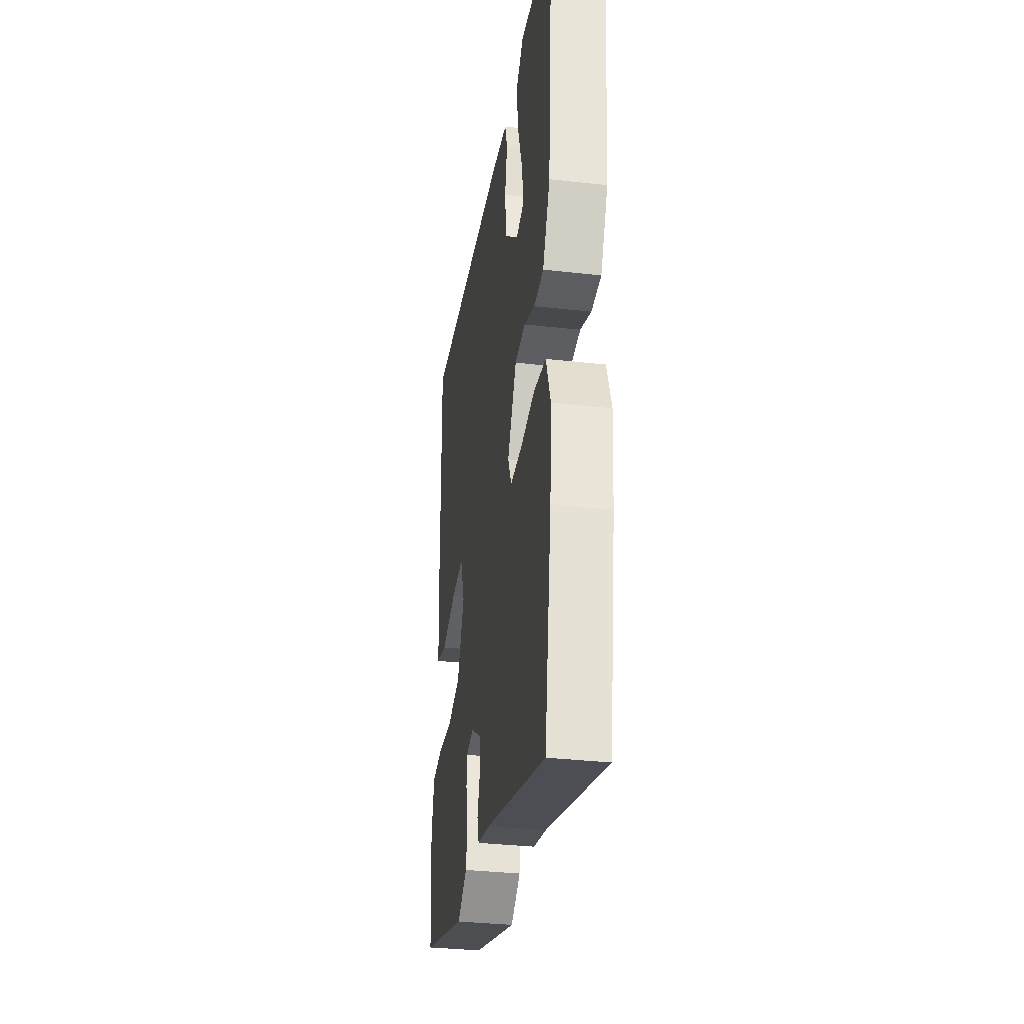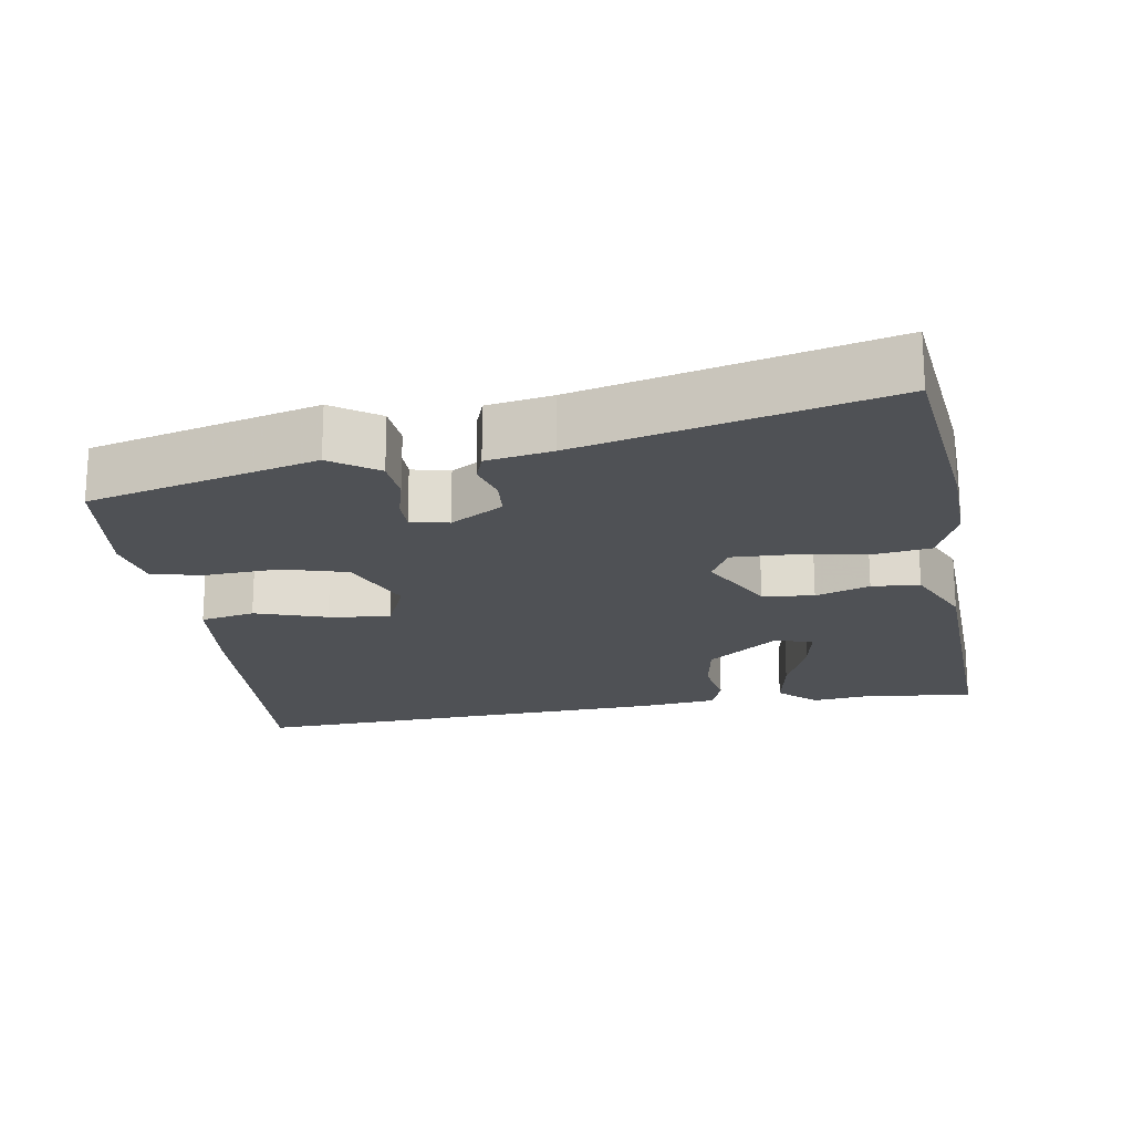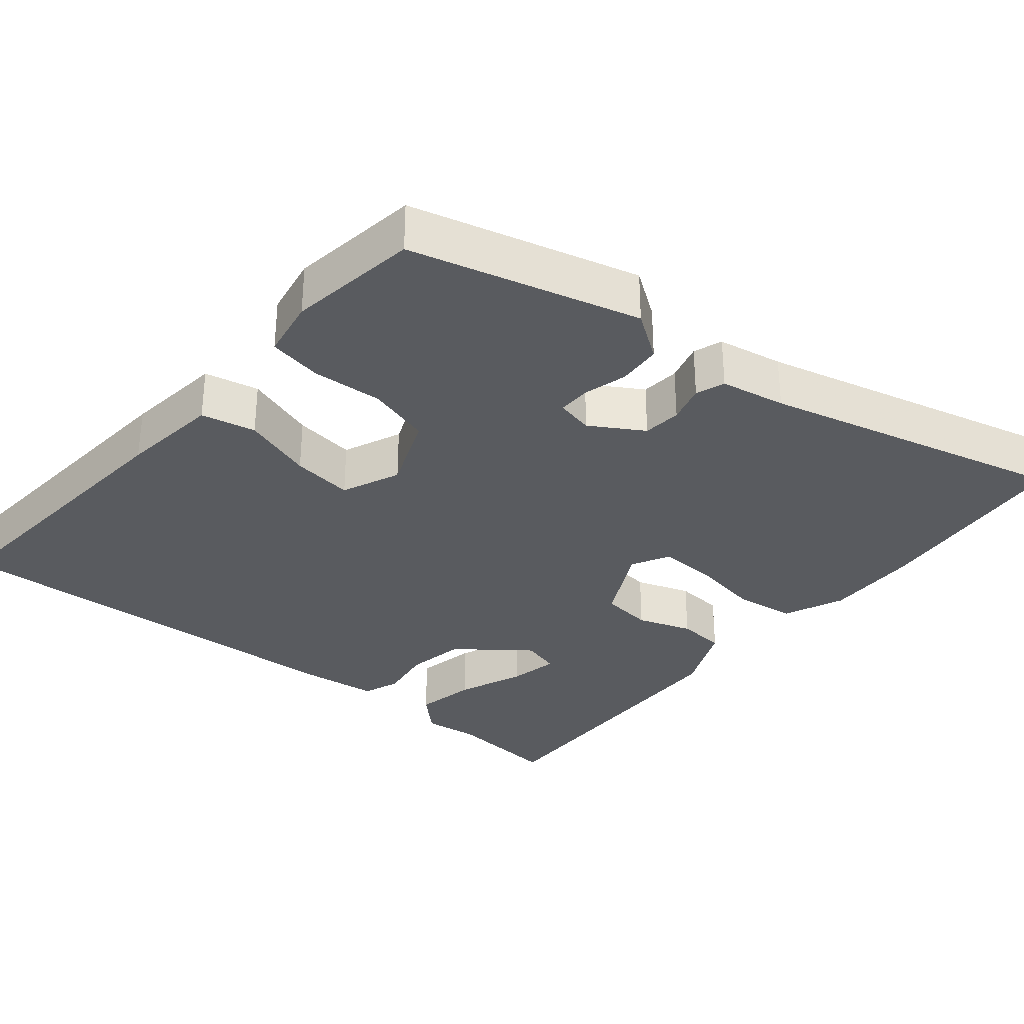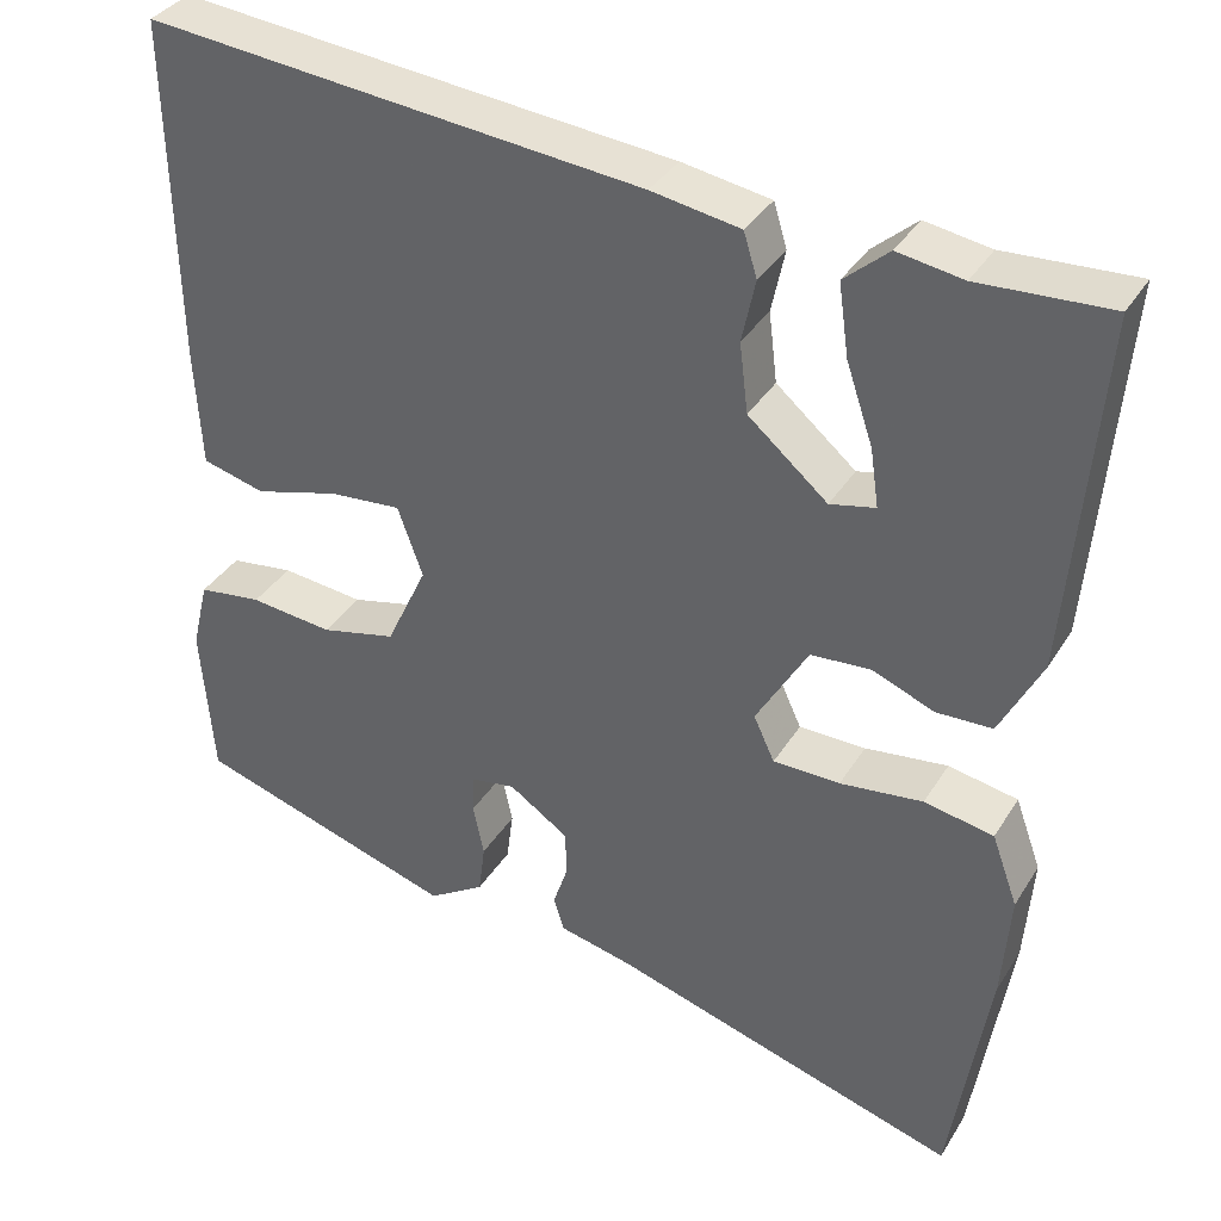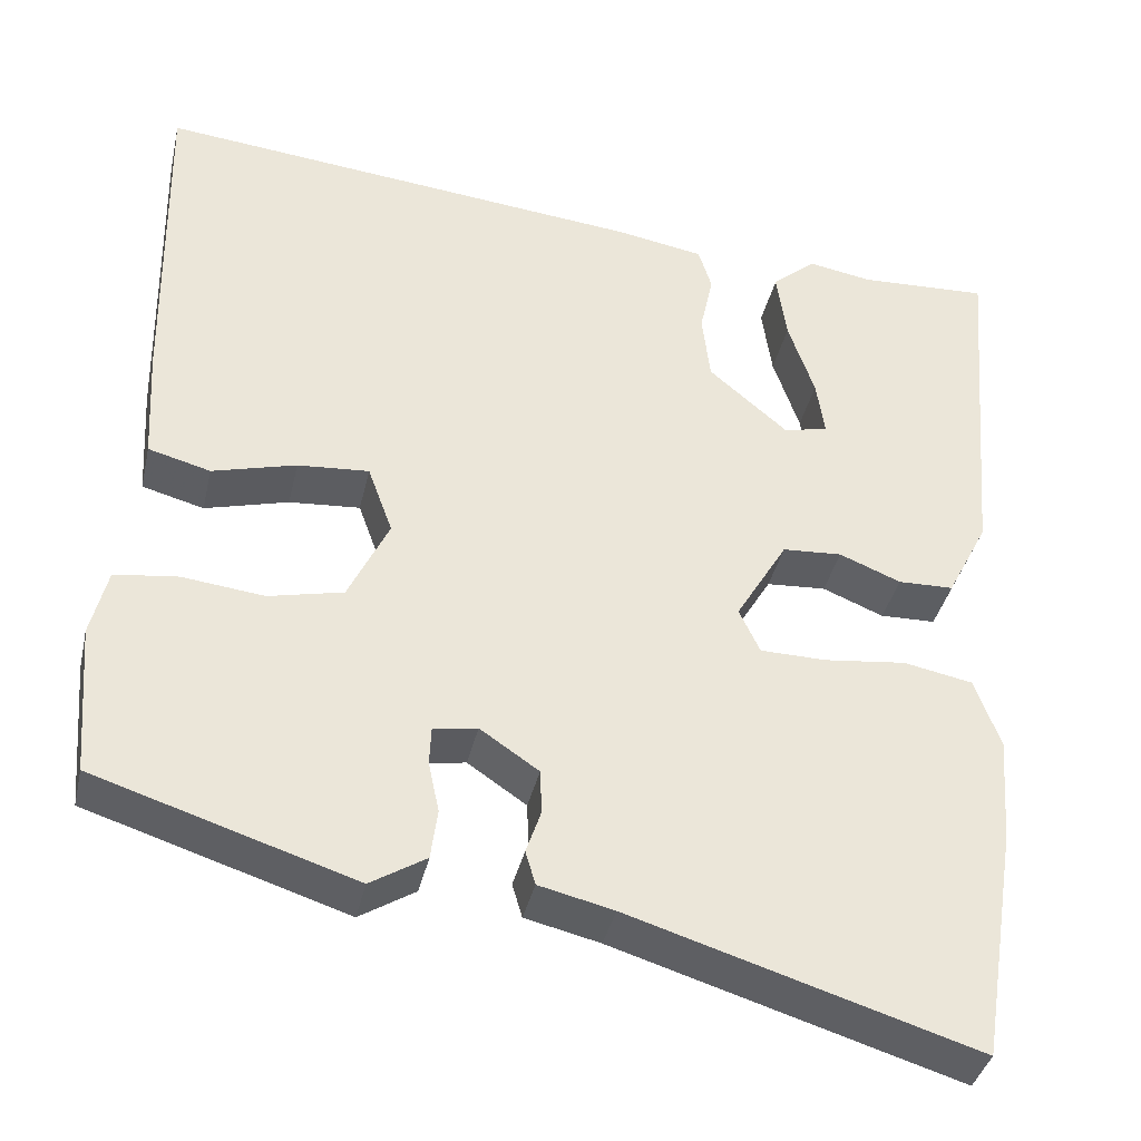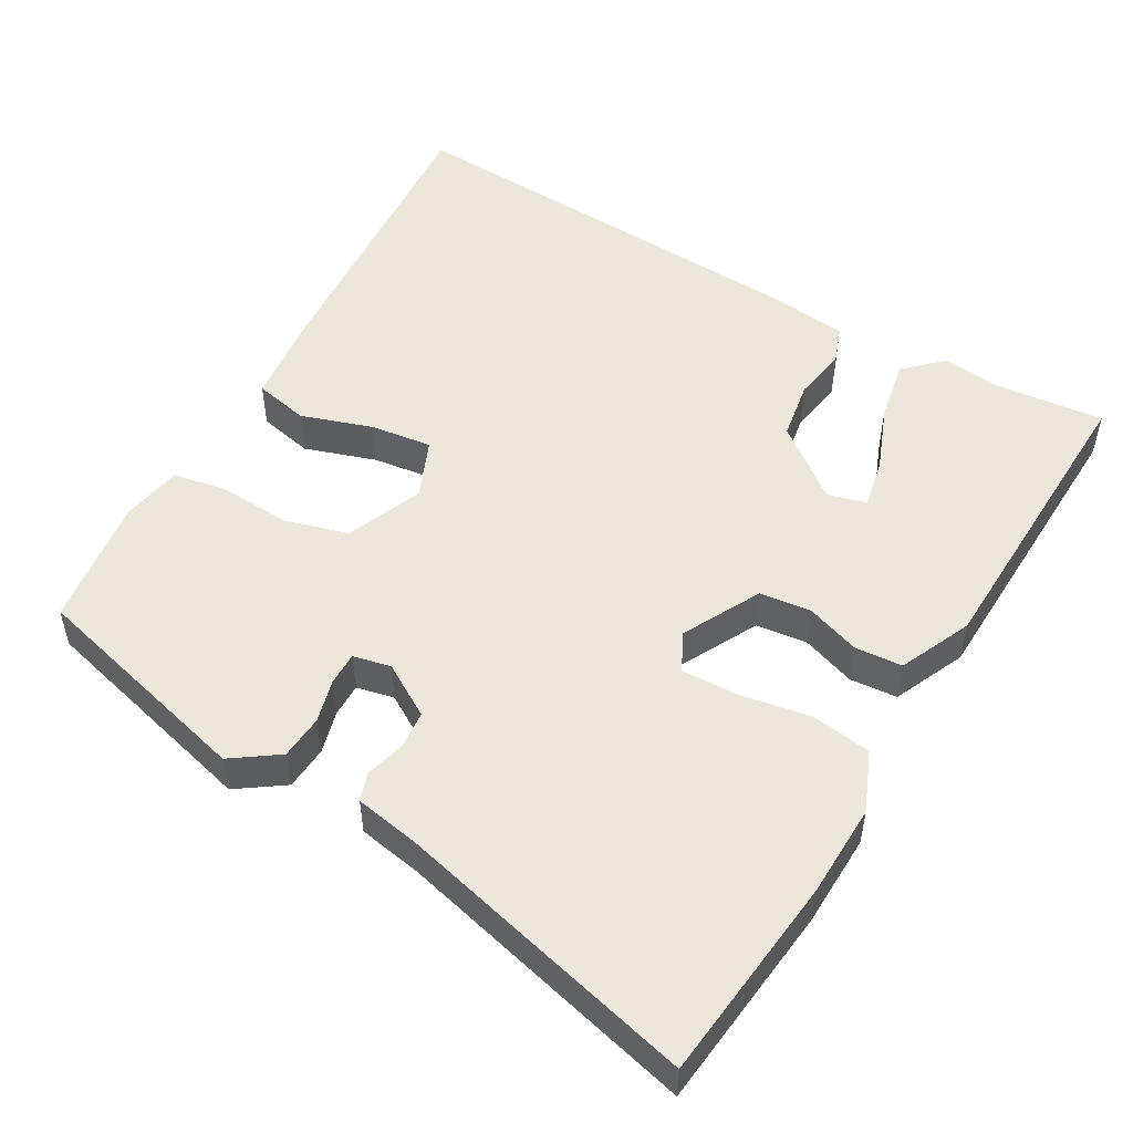
<metadata>
{"format":"obj","ext":"obj","renderer":"f3d","projection":"perspective","resolution":1024,"background":"white","views":[{"elev":-33.9,"azim":-98.7,"up":"+Z"},{"elev":-19.7,"azim":-173.6,"up":"+Y"},{"elev":-32.3,"azim":137.3,"up":"+Y"},{"elev":35.7,"azim":-152.2,"up":"+Z"},{"elev":-38.5,"azim":167.3,"up":"+Z"},{"elev":51.7,"azim":-152.9,"up":"+Y"}]}
</metadata>
<code>
v -0.573 0.07 0.504
v -0.417 0.07 0.496
v -0.339 0.07 0.509
v -0.286 0.07 0.463
v -0.298 0.07 0.377
v -0.33 0.07 0.282
v -0.34 0.07 0.213
v -0.286 0.07 0.201
v -0.191 0.07 0.282
v -0.181 0.07 0.365
v -0.197 0.07 0.44
v -0.181 0.07 0.492
v -0.075 0.07 0.51
v 0.518 0.07 0.569
v 0.51 0.07 0.158
v 0.502 0.07 0.018
v 0.427 0.07 -0.002
v 0.326 0.07 0.026
v 0.24 0.07 0.033
v 0.21 0.07 -0.05
v 0.259 0.07 -0.154
v 0.349 0.07 -0.175
v 0.448 0.07 -0.164
v 0.524 0.07 -0.174
v 0.544 0.07 -0.257
v 0.529 0.07 -0.441
v 0.216 0.07 -0.54
v 0.149 0.07 -0.498
v 0.141 0.07 -0.437
v 0.154 0.07 -0.375
v 0.152 0.07 -0.329
v 0.099 0.07 -0.32
v 0.028 0.07 -0.368
v 0.026 0.07 -0.422
v 0.044 0.07 -0.475
v 0.032 0.07 -0.516
v -0.058 0.07 -0.537
v -0.474 0.07 -0.663
v -0.52 0.07 -0.376
v -0.53 0.07 -0.246
v -0.499 0.07 -0.161
v -0.416 0.07 -0.145
v -0.317 0.07 -0.157
v -0.237 0.07 -0.156
v -0.212 0.07 -0.102
v -0.274 0.07 0.004
v -0.346 0.07 0.009
v -0.42 0.07 -0.021
v -0.487 0.07 -0.019
v -0.537 0.07 0.079
v -0.573 0 0.504
v -0.417 0 0.496
v -0.339 0 0.509
v -0.286 0 0.463
v -0.298 0 0.377
v -0.33 0 0.282
v -0.34 0 0.213
v -0.286 0 0.201
v -0.191 0 0.282
v -0.181 0 0.365
v -0.197 0 0.44
v -0.181 0 0.492
v -0.075 0 0.51
v 0.518 0 0.569
v 0.51 0 0.158
v 0.502 0 0.018
v 0.427 0 -0.002
v 0.326 0 0.026
v 0.24 0 0.033
v 0.21 0 -0.05
v 0.259 0 -0.154
v 0.349 0 -0.175
v 0.448 0 -0.164
v 0.524 0 -0.174
v 0.544 0 -0.257
v 0.529 0 -0.441
v 0.216 0 -0.54
v 0.149 0 -0.498
v 0.141 0 -0.437
v 0.154 0 -0.375
v 0.152 0 -0.329
v 0.099 0 -0.32
v 0.028 0 -0.368
v 0.026 0 -0.422
v 0.044 0 -0.475
v 0.032 0 -0.516
v -0.058 0 -0.537
v -0.474 0 -0.663
v -0.52 0 -0.376
v -0.53 0 -0.246
v -0.499 0 -0.161
v -0.416 0 -0.145
v -0.317 0 -0.157
v -0.237 0 -0.156
v -0.212 0 -0.102
v -0.274 0 0.004
v -0.346 0 0.009
v -0.42 0 -0.021
v -0.487 0 -0.019
v -0.537 0 0.079
f 50 1 2
f 49 50 2
f 48 49 2
f 47 48 2
f 41 42 43
f 40 41 43
f 39 40 43
f 38 39 43
f 37 38 43
f 37 43 44
f 36 37 44
f 35 36 44
f 34 35 44
f 33 34 44 45
f 28 29 30
f 27 28 30
f 26 27 30
f 25 26 30
f 24 25 30
f 23 24 30
f 22 23 30
f 21 22 30 31
f 20 21 31 32
f 16 17 18
f 15 16 18
f 14 15 18
f 13 14 18
f 12 13 18
f 11 12 18
f 10 11 18
f 9 10 18 19
f 33 45 46
f 32 33 46
f 20 32 46
f 19 20 46
f 9 19 46
f 8 9 46
f 4 5 6
f 3 4 6
f 2 3 6
f 7 8 46 47
f 2 6 7
f 2 7 47
f 52 51 100
f 52 100 99
f 52 99 98
f 52 98 97
f 93 92 91
f 93 91 90
f 93 90 89
f 93 89 88
f 93 88 87
f 94 93 87
f 94 87 86
f 94 86 85
f 94 85 84
f 95 94 84 83
f 80 79 78
f 80 78 77
f 80 77 76
f 80 76 75
f 80 75 74
f 80 74 73
f 80 73 72
f 81 80 72 71
f 82 81 71 70
f 68 67 66
f 68 66 65
f 68 65 64
f 68 64 63
f 68 63 62
f 68 62 61
f 68 61 60
f 69 68 60 59
f 96 95 83
f 96 83 82
f 96 82 70
f 96 70 69
f 96 69 59
f 96 59 58
f 56 55 54
f 56 54 53
f 56 53 52
f 97 96 58 57
f 57 56 52
f 97 57 52
f 1 51 52 2
f 2 52 53 3
f 3 53 54 4
f 4 54 55 5
f 5 55 56 6
f 6 56 57 7
f 7 57 58 8
f 8 58 59 9
f 9 59 60 10
f 10 60 61 11
f 11 61 62 12
f 12 62 63 13
f 13 63 64 14
f 14 64 65 15
f 15 65 66 16
f 16 66 67 17
f 17 67 68 18
f 18 68 69 19
f 19 69 70 20
f 20 70 71 21
f 21 71 72 22
f 22 72 73 23
f 23 73 74 24
f 24 74 75 25
f 25 75 76 26
f 26 76 77 27
f 27 77 78 28
f 28 78 79 29
f 29 79 80 30
f 30 80 81 31
f 31 81 82 32
f 32 82 83 33
f 33 83 84 34
f 34 84 85 35
f 35 85 86 36
f 36 86 87 37
f 37 87 88 38
f 38 88 89 39
f 39 89 90 40
f 40 90 91 41
f 41 91 92 42
f 42 92 93 43
f 43 93 94 44
f 44 94 95 45
f 45 95 96 46
f 46 96 97 47
f 47 97 98 48
f 48 98 99 49
f 49 99 100 50
f 50 100 51 1

</code>
